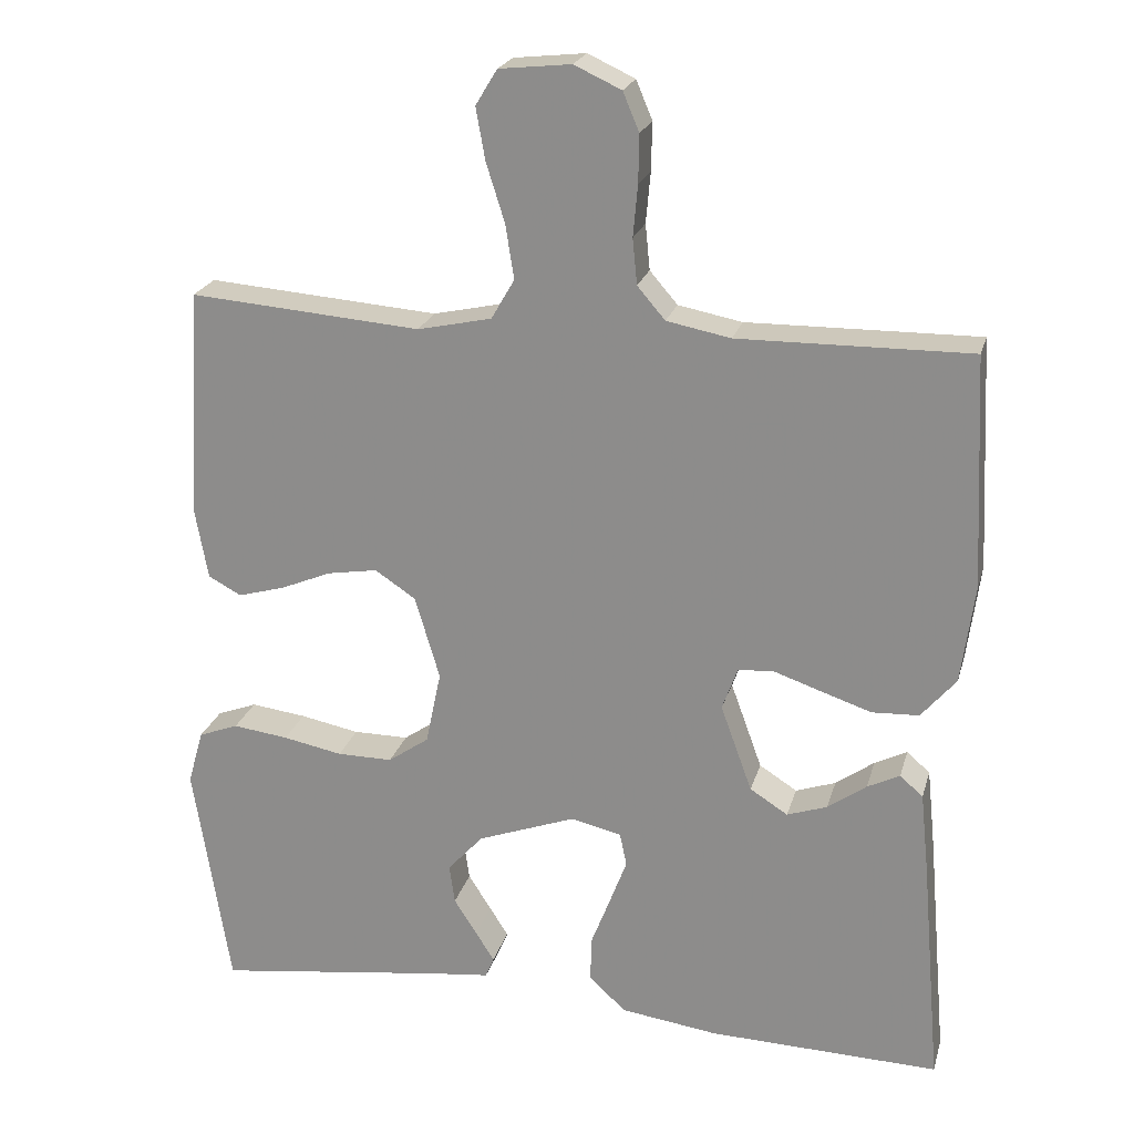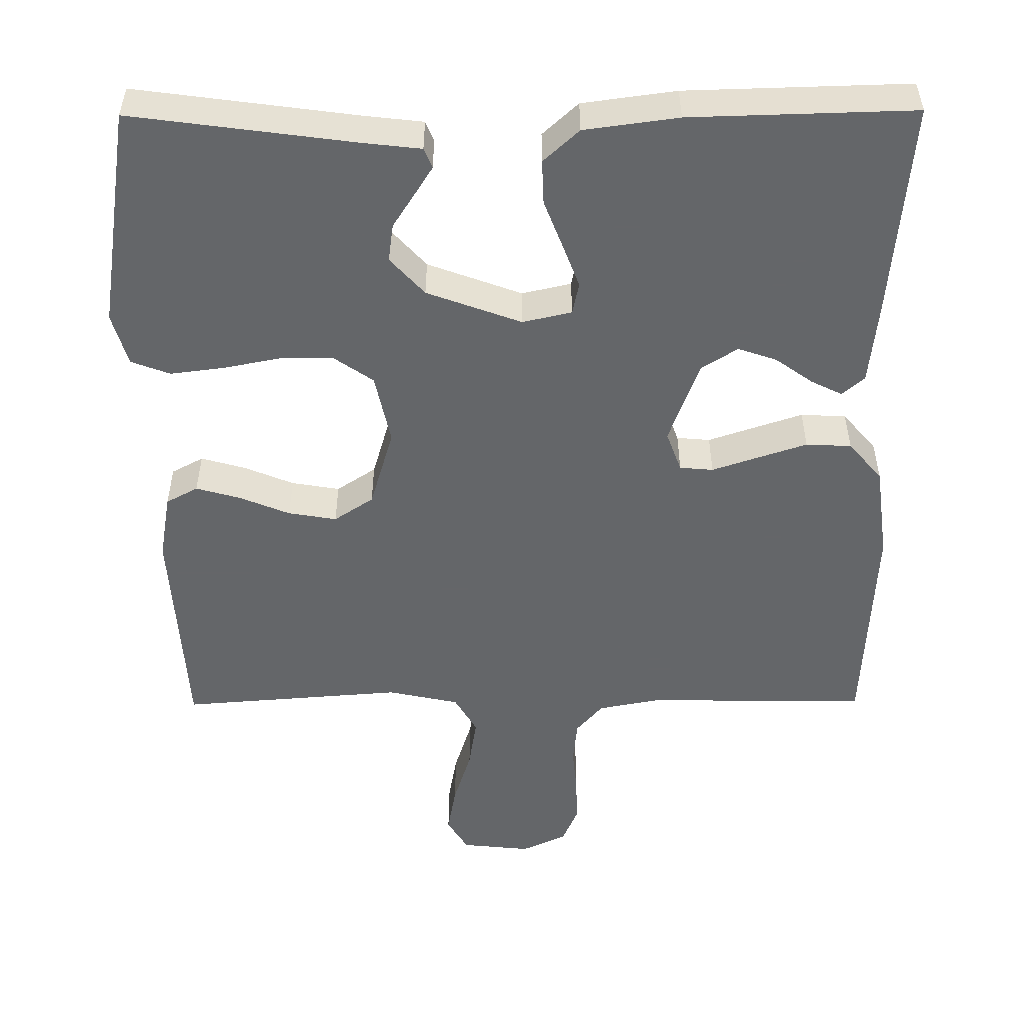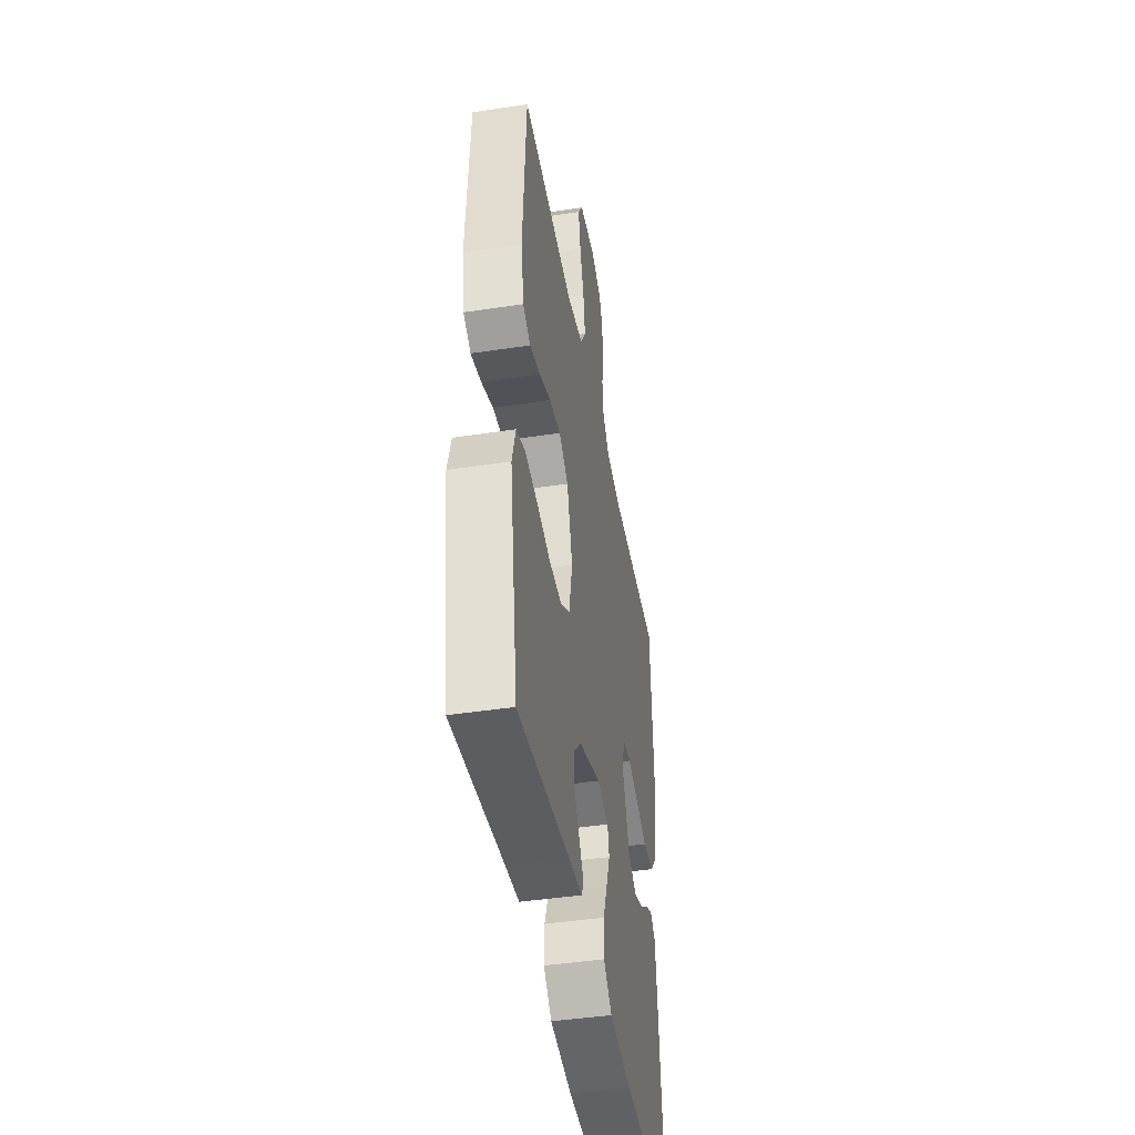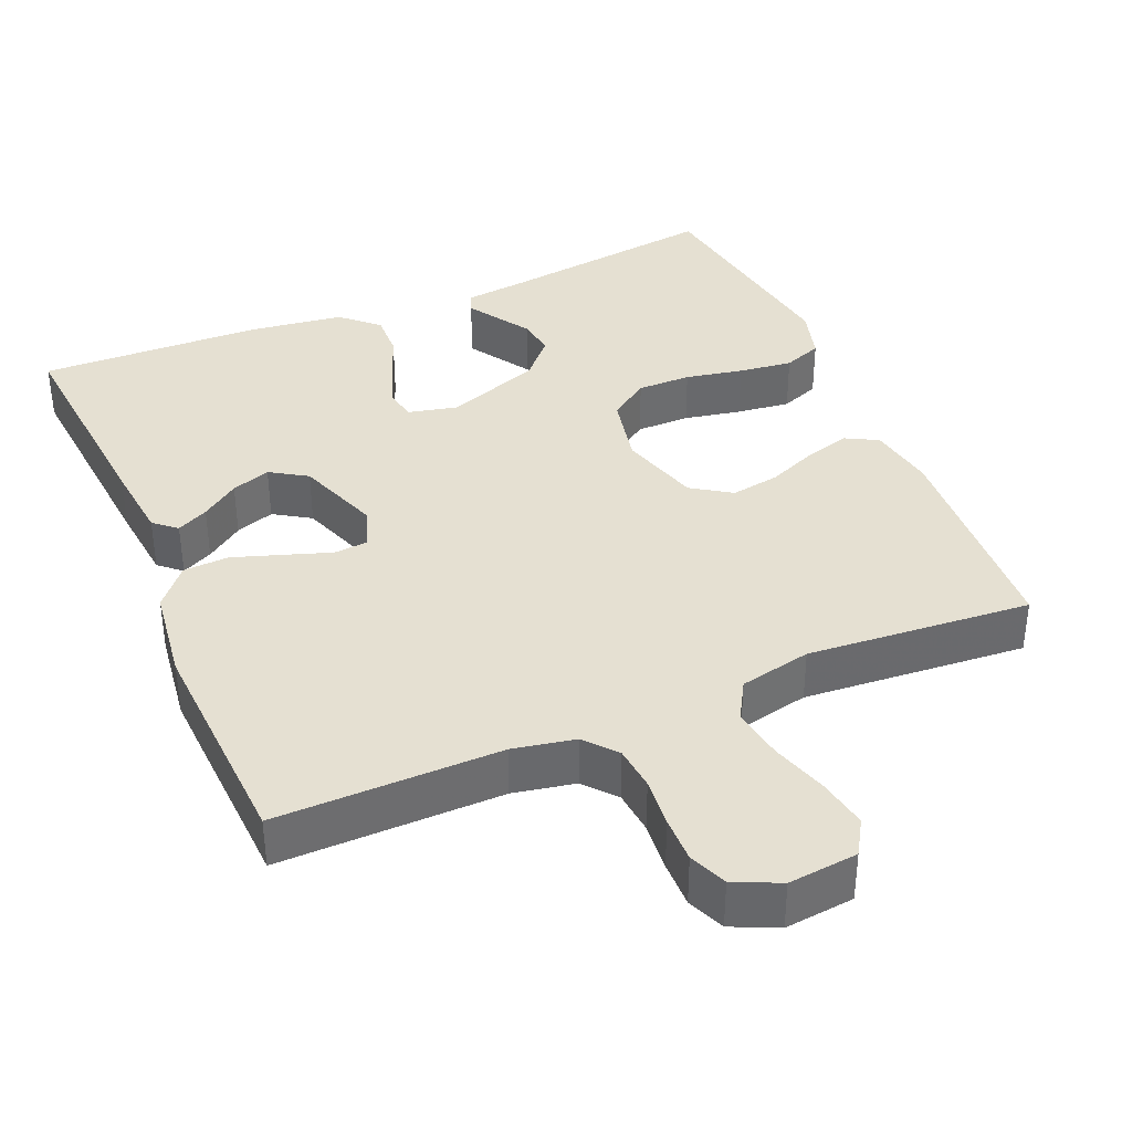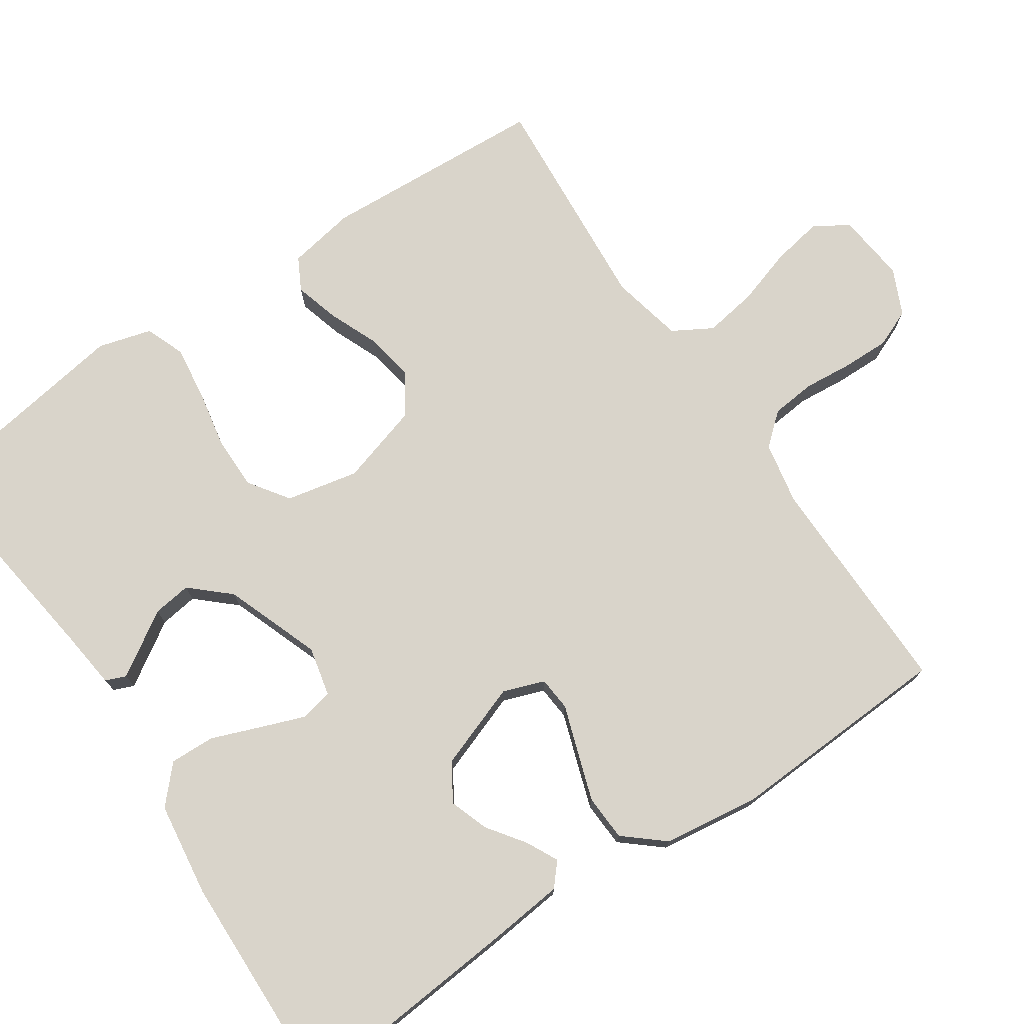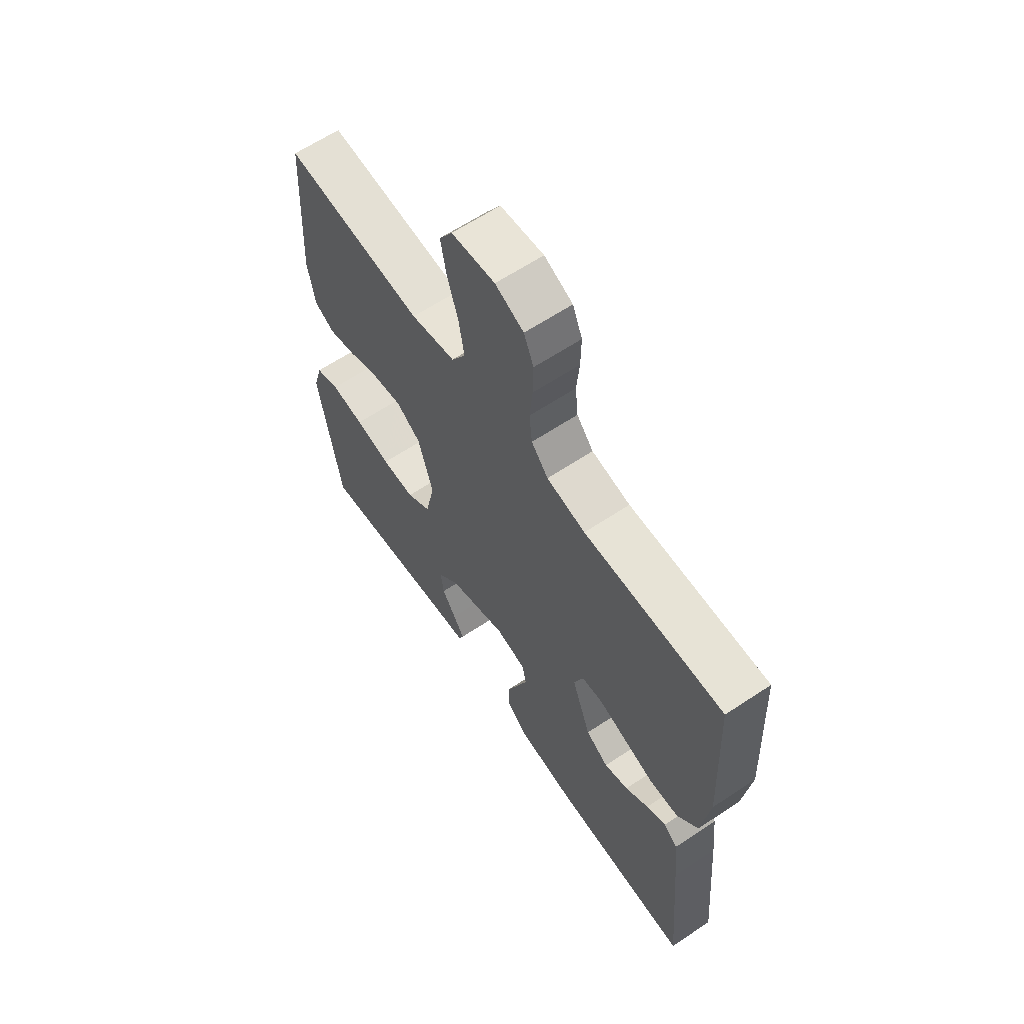
<metadata>
{"format":"obj","ext":"obj","renderer":"f3d","projection":"perspective","resolution":1024,"background":"white","views":[{"elev":22.4,"azim":-165.5,"up":"+Z"},{"elev":-51.7,"azim":-179.6,"up":"+Y"},{"elev":-44.2,"azim":100.1,"up":"+Z"},{"elev":37.7,"azim":-23.0,"up":"+Y"},{"elev":74.8,"azim":-124.0,"up":"+Y"},{"elev":63.2,"azim":-123.9,"up":"+Z"}]}
</metadata>
<code>
v 0.5 0.07 -0.5
v 0.2 0.07 -0.459
v 0.123 0.07 -0.45
v 0.112 0.07 -0.423
v 0.136 0.07 -0.385
v 0.166 0.07 -0.338
v 0.173 0.07 -0.287
v 0.127 0.07 -0.236
v 0 0.07 -0.189
v -0.066 0.07 -0.204
v -0.075 0.07 -0.247
v -0.053 0.07 -0.306
v -0.028 0.07 -0.371
v -0.026 0.07 -0.431
v -0.074 0.07 -0.475
v -0.2 0.07 -0.492
v -0.5 0.07 -0.5
v -0.474 0.07 -0.2
v -0.463 0.07 -0.095
v -0.433 0.07 -0.069
v -0.391 0.07 -0.09
v -0.341 0.07 -0.126
v -0.289 0.07 -0.144
v -0.24 0.07 -0.113
v -0.199 0.07 0
v -0.219 0.07 0.055
v -0.264 0.07 0.059
v -0.326 0.07 0.038
v -0.392 0.07 0.016
v -0.453 0.07 0.019
v -0.498 0.07 0.072
v -0.515 0.07 0.2
v -0.5 0.07 0.5
v -0.2 0.07 0.496
v -0.117 0.07 0.512
v -0.081 0.07 0.554
v -0.075 0.07 0.613
v -0.081 0.07 0.679
v -0.082 0.07 0.741
v -0.061 0.07 0.791
v 0 0.07 0.819
v 0.093 0.07 0.809
v 0.121 0.07 0.763
v 0.109 0.07 0.696
v 0.085 0.07 0.62
v 0.074 0.07 0.55
v 0.104 0.07 0.498
v 0.2 0.07 0.477
v 0.5 0.07 0.5
v 0.517 0.07 0.2
v 0.501 0.07 0.11
v 0.458 0.07 0.087
v 0.398 0.07 0.104
v 0.331 0.07 0.132
v 0.266 0.07 0.143
v 0.213 0.07 0.108
v 0.181 0.07 0
v 0.201 0.07 -0.096
v 0.254 0.07 -0.133
v 0.326 0.07 -0.133
v 0.403 0.07 -0.118
v 0.475 0.07 -0.109
v 0.527 0.07 -0.129
v 0.547 0.07 -0.2
v 0.5 0 -0.5
v 0.2 0 -0.459
v 0.123 0 -0.45
v 0.112 0 -0.423
v 0.136 0 -0.385
v 0.166 0 -0.338
v 0.173 0 -0.287
v 0.127 0 -0.236
v 0 0 -0.189
v -0.066 0 -0.204
v -0.075 0 -0.247
v -0.053 0 -0.306
v -0.028 0 -0.371
v -0.026 0 -0.431
v -0.074 0 -0.475
v -0.2 0 -0.492
v -0.5 0 -0.5
v -0.474 0 -0.2
v -0.463 0 -0.095
v -0.433 0 -0.069
v -0.391 0 -0.09
v -0.341 0 -0.126
v -0.289 0 -0.144
v -0.24 0 -0.113
v -0.199 0 0
v -0.219 0 0.055
v -0.264 0 0.059
v -0.326 0 0.038
v -0.392 0 0.016
v -0.453 0 0.019
v -0.498 0 0.072
v -0.515 0 0.2
v -0.5 0 0.5
v -0.2 0 0.496
v -0.117 0 0.512
v -0.081 0 0.554
v -0.075 0 0.613
v -0.081 0 0.679
v -0.082 0 0.741
v -0.061 0 0.791
v 0 0 0.819
v 0.093 0 0.809
v 0.121 0 0.763
v 0.109 0 0.696
v 0.085 0 0.62
v 0.074 0 0.55
v 0.104 0 0.498
v 0.2 0 0.477
v 0.5 0 0.5
v 0.517 0 0.2
v 0.501 0 0.11
v 0.458 0 0.087
v 0.398 0 0.104
v 0.331 0 0.132
v 0.266 0 0.143
v 0.213 0 0.108
v 0.181 0 0
v 0.201 0 -0.096
v 0.254 0 -0.133
v 0.326 0 -0.133
v 0.403 0 -0.118
v 0.475 0 -0.109
v 0.527 0 -0.129
v 0.547 0 -0.2
f 63 64 1 2
f 60 61 62 63
f 60 63 2 3
f 59 60 3
f 51 52 53 54
f 51 54 55
f 48 49 50 51
f 47 48 51 55
f 46 47 55 56
f 42 43 44 45
f 42 45 46
f 41 42 46
f 40 41 46
f 37 38 39 40
f 37 40 46 56
f 31 32 33 34
f 31 34 35
f 30 31 35
f 27 28 29 30
f 27 30 35 36
f 19 20 21 22
f 19 22 23
f 18 19 23
f 17 18 23
f 16 17 23 24
f 12 13 14 15
f 11 12 15 16
f 10 11 16 24
f 3 4 5 6
f 59 3 6
f 58 59 6 7
f 36 37 56 57
f 26 27 36
f 25 26 36 57
f 9 10 24 25
f 8 9 25 57
f 7 8 57 58
f 66 65 128 127
f 127 126 125 124
f 67 66 127 124
f 67 124 123
f 118 117 116 115
f 119 118 115
f 115 114 113 112
f 119 115 112 111
f 120 119 111 110
f 109 108 107 106
f 110 109 106
f 110 106 105
f 110 105 104
f 104 103 102 101
f 120 110 104 101
f 98 97 96 95
f 99 98 95
f 99 95 94
f 94 93 92 91
f 100 99 94 91
f 86 85 84 83
f 87 86 83
f 87 83 82
f 87 82 81
f 88 87 81 80
f 79 78 77 76
f 80 79 76 75
f 88 80 75 74
f 70 69 68 67
f 70 67 123
f 71 70 123 122
f 121 120 101 100
f 100 91 90
f 121 100 90 89
f 89 88 74 73
f 121 89 73 72
f 122 121 72 71
f 1 65 66 2
f 2 66 67 3
f 3 67 68 4
f 4 68 69 5
f 5 69 70 6
f 6 70 71 7
f 7 71 72 8
f 8 72 73 9
f 9 73 74 10
f 10 74 75 11
f 11 75 76 12
f 12 76 77 13
f 13 77 78 14
f 14 78 79 15
f 15 79 80 16
f 16 80 81 17
f 17 81 82 18
f 18 82 83 19
f 19 83 84 20
f 20 84 85 21
f 21 85 86 22
f 22 86 87 23
f 23 87 88 24
f 24 88 89 25
f 25 89 90 26
f 26 90 91 27
f 27 91 92 28
f 28 92 93 29
f 29 93 94 30
f 30 94 95 31
f 31 95 96 32
f 32 96 97 33
f 33 97 98 34
f 34 98 99 35
f 35 99 100 36
f 36 100 101 37
f 37 101 102 38
f 38 102 103 39
f 39 103 104 40
f 40 104 105 41
f 41 105 106 42
f 42 106 107 43
f 43 107 108 44
f 44 108 109 45
f 45 109 110 46
f 46 110 111 47
f 47 111 112 48
f 48 112 113 49
f 49 113 114 50
f 50 114 115 51
f 51 115 116 52
f 52 116 117 53
f 53 117 118 54
f 54 118 119 55
f 55 119 120 56
f 56 120 121 57
f 57 121 122 58
f 58 122 123 59
f 59 123 124 60
f 60 124 125 61
f 61 125 126 62
f 62 126 127 63
f 63 127 128 64
f 64 128 65 1

</code>
